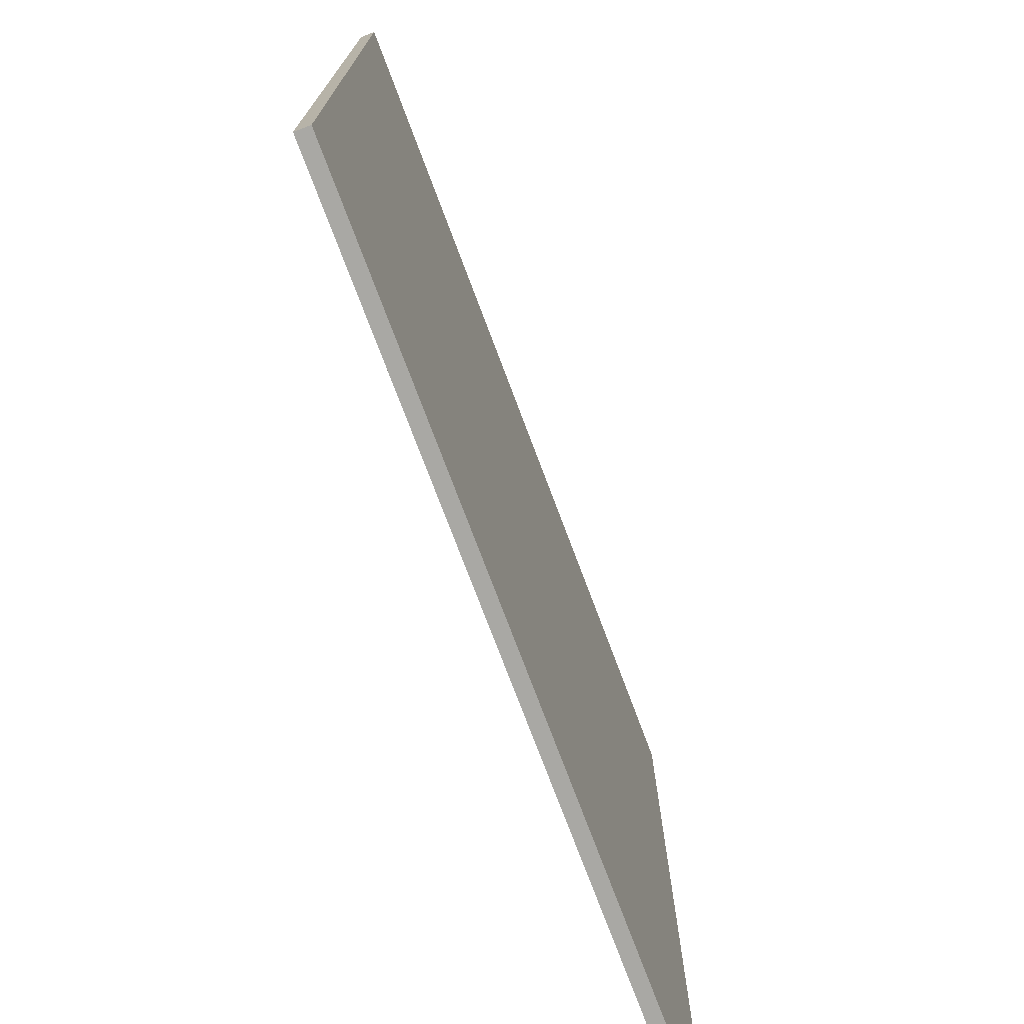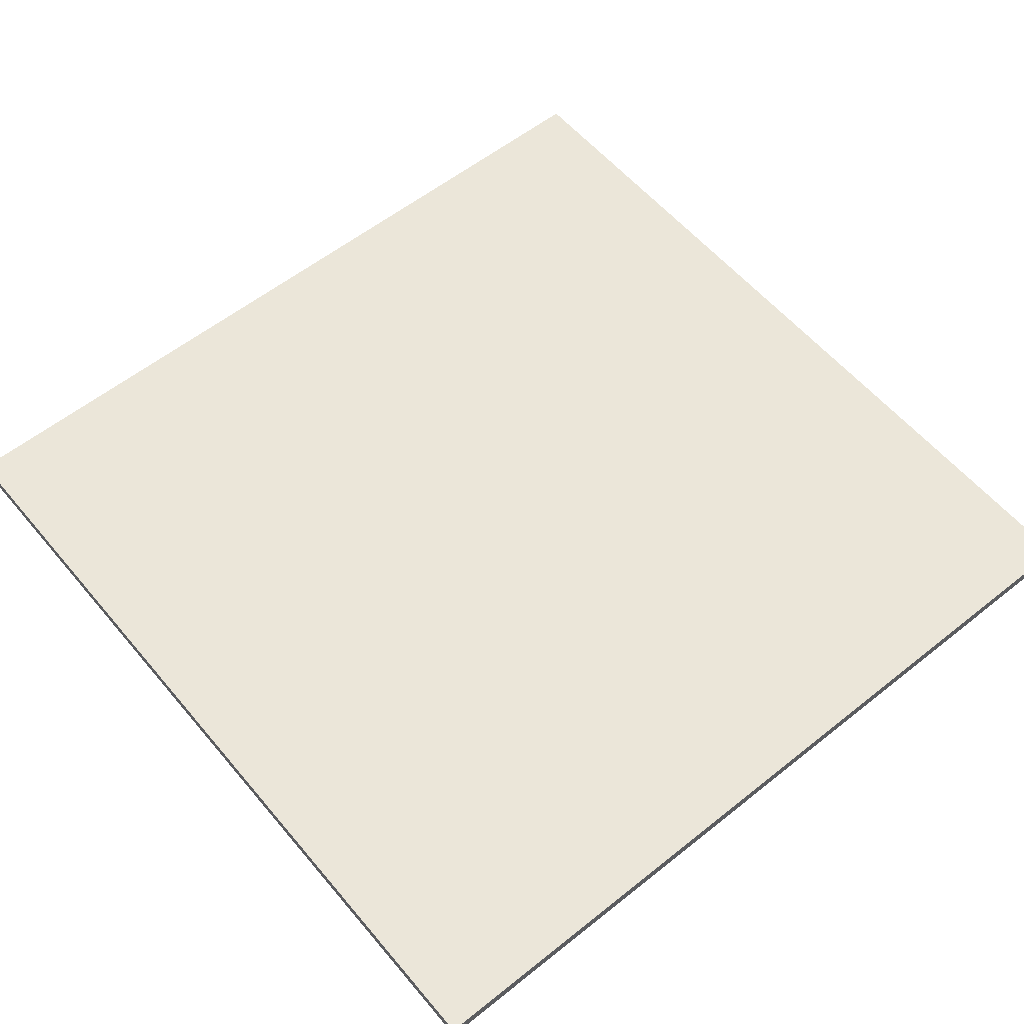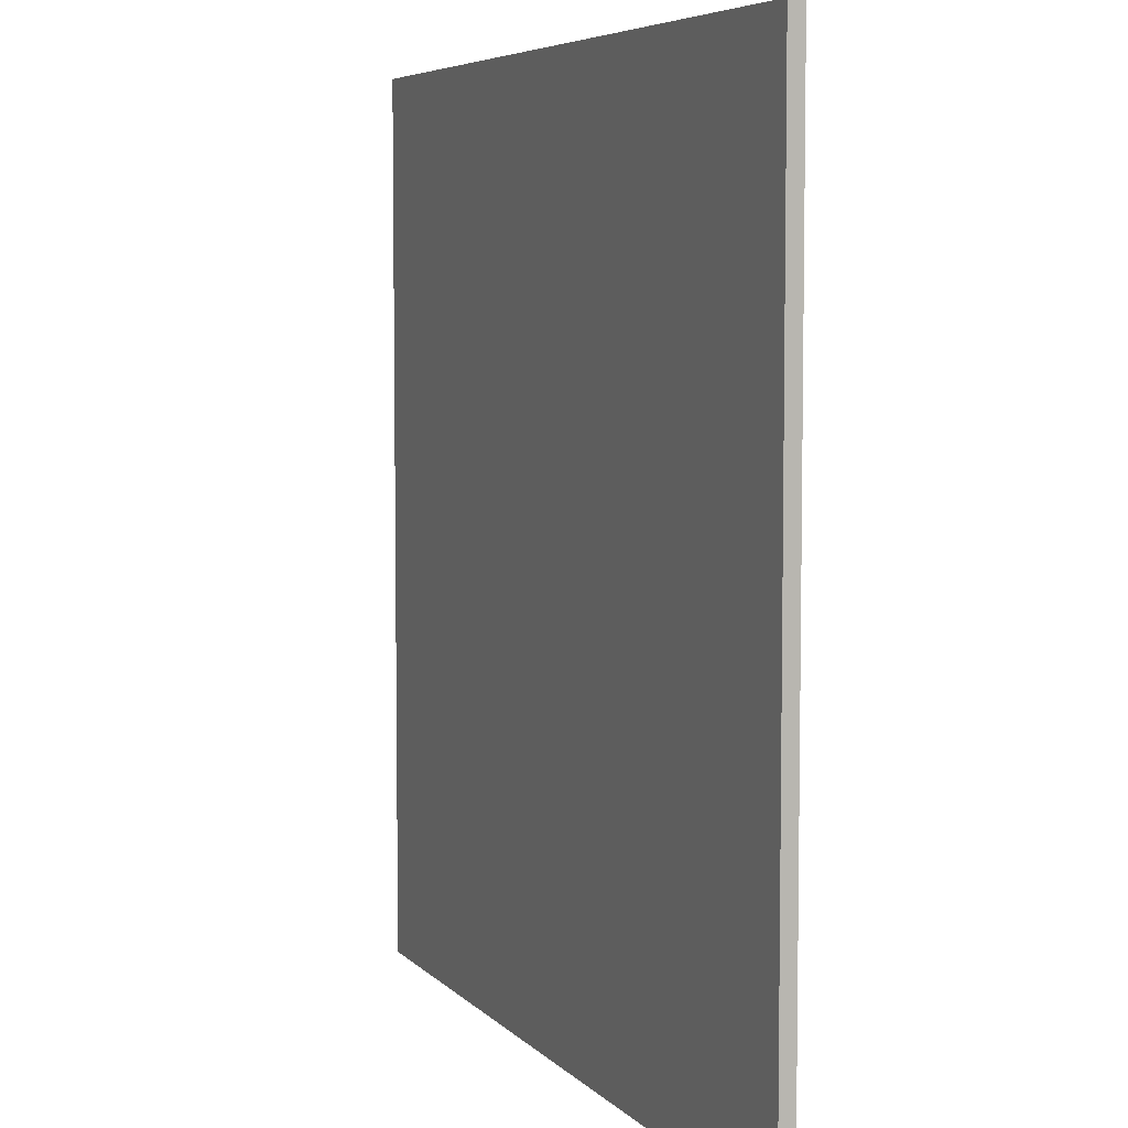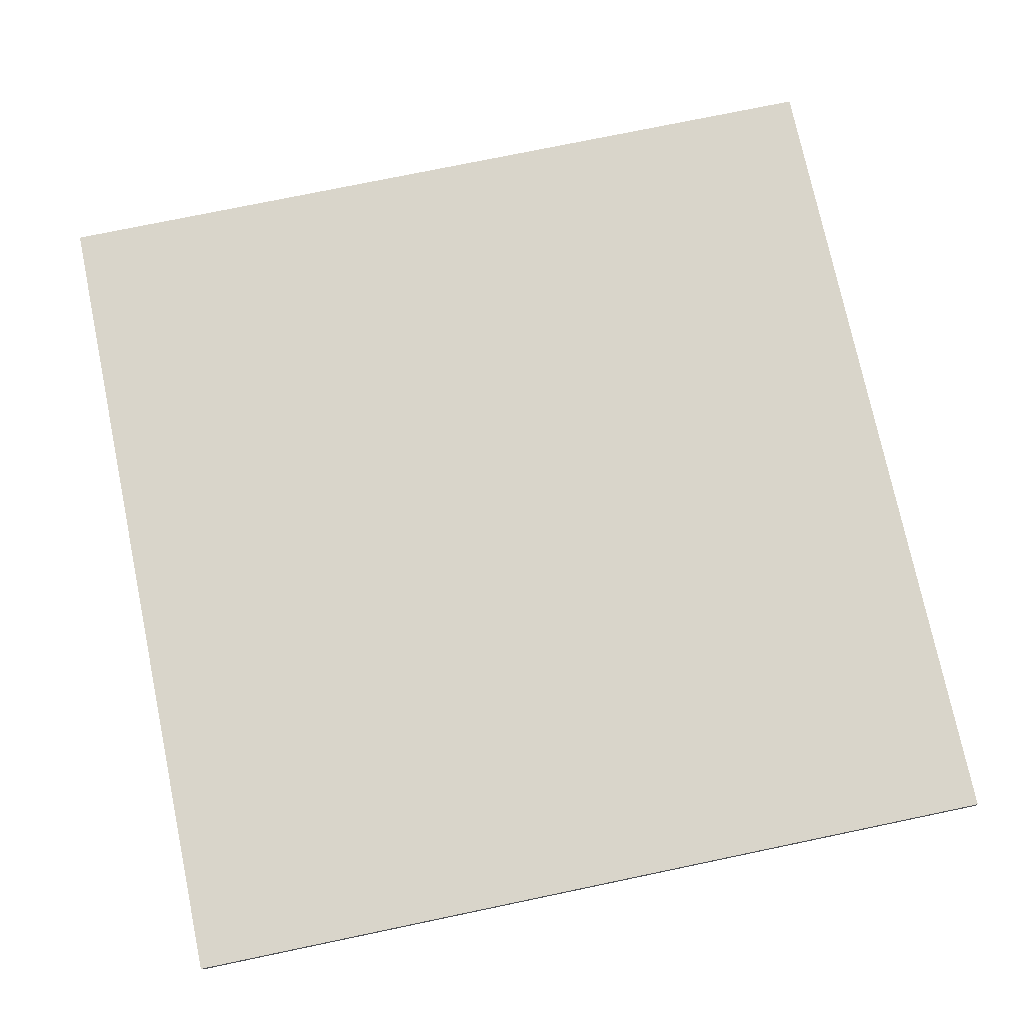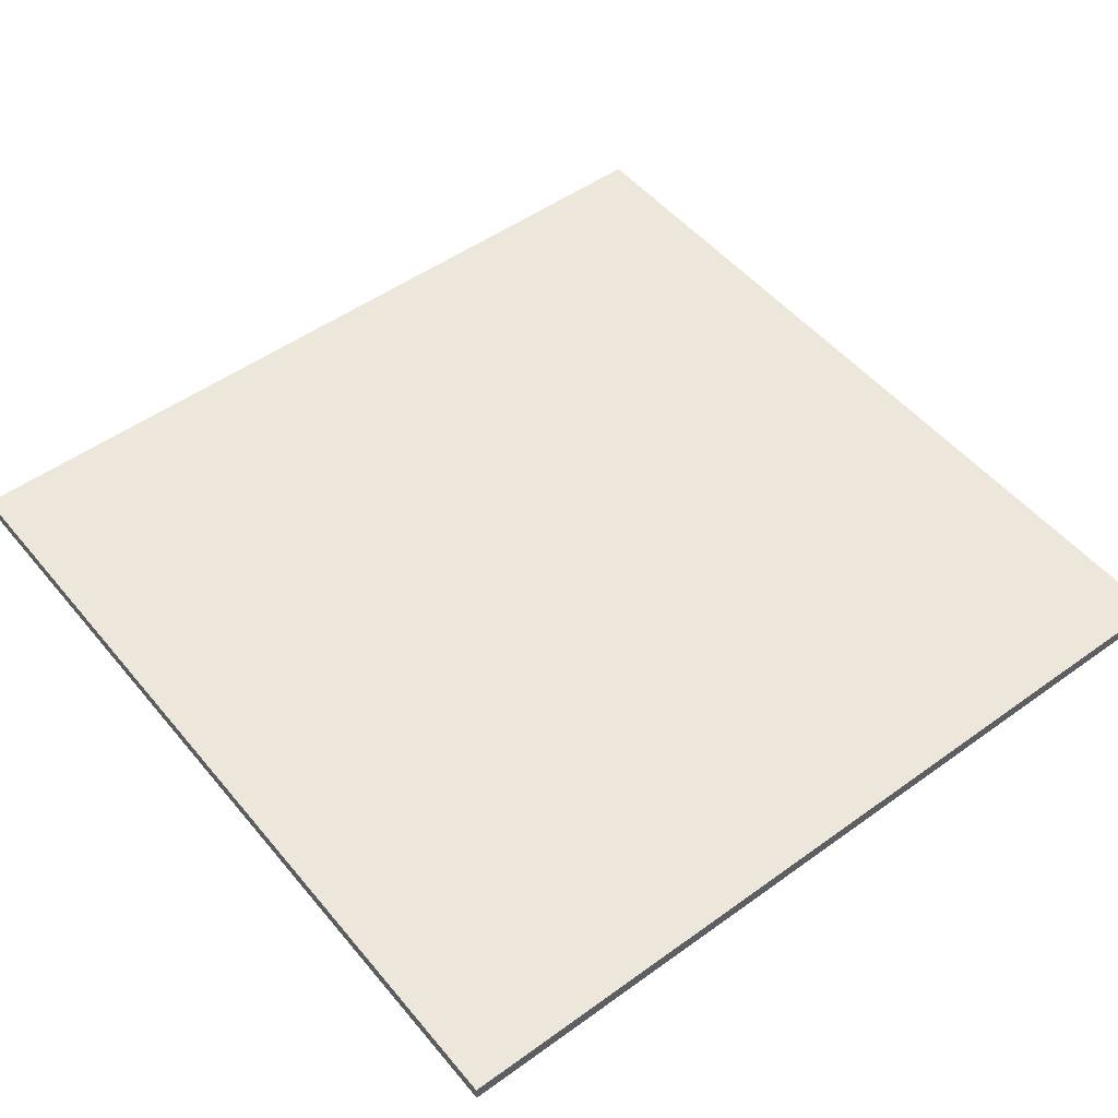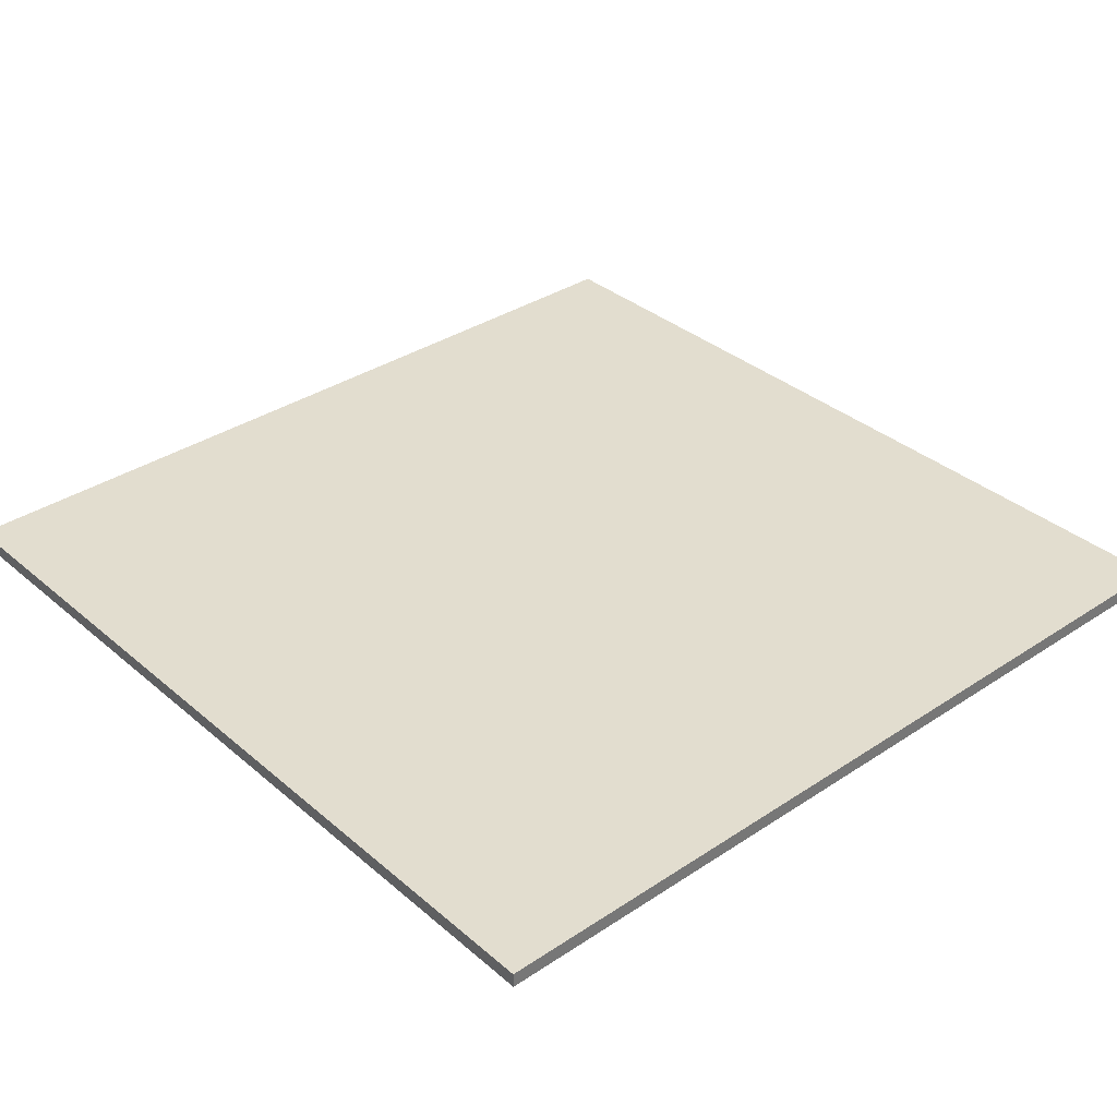
<metadata>
{"format":"obj","ext":"obj","renderer":"f3d","projection":"perspective","resolution":1024,"background":"white","views":[{"elev":-74.9,"azim":110.6,"up":"+Z"},{"elev":57.6,"azim":50.4,"up":"+Y"},{"elev":5.9,"azim":68.3,"up":"+Z"},{"elev":74.7,"azim":-11.8,"up":"+Y"},{"elev":50.7,"azim":141.8,"up":"+Y"},{"elev":34.9,"azim":-131.5,"up":"+Y"}]}
</metadata>
<code>
o Plane_Plane.002
v 2.495 0.002847 -2.495
v -2.495 0.002846 2.495
v -2.495 0.002847 -2.495
v 2.495 0.002846 2.495
v -2.495 0.08668 2.495
v 2.495 0.08668 -2.495
v -2.495 0.08668 -2.495
v 2.495 0.08668 2.495
f 1 2 3
f 1 4 2
f 5 6 7
f 5 8 6
f 4 5 2
f 4 8 5
f 3 6 1
f 3 7 6
f 1 8 4
f 1 6 8
f 2 7 3
f 2 5 7

</code>
